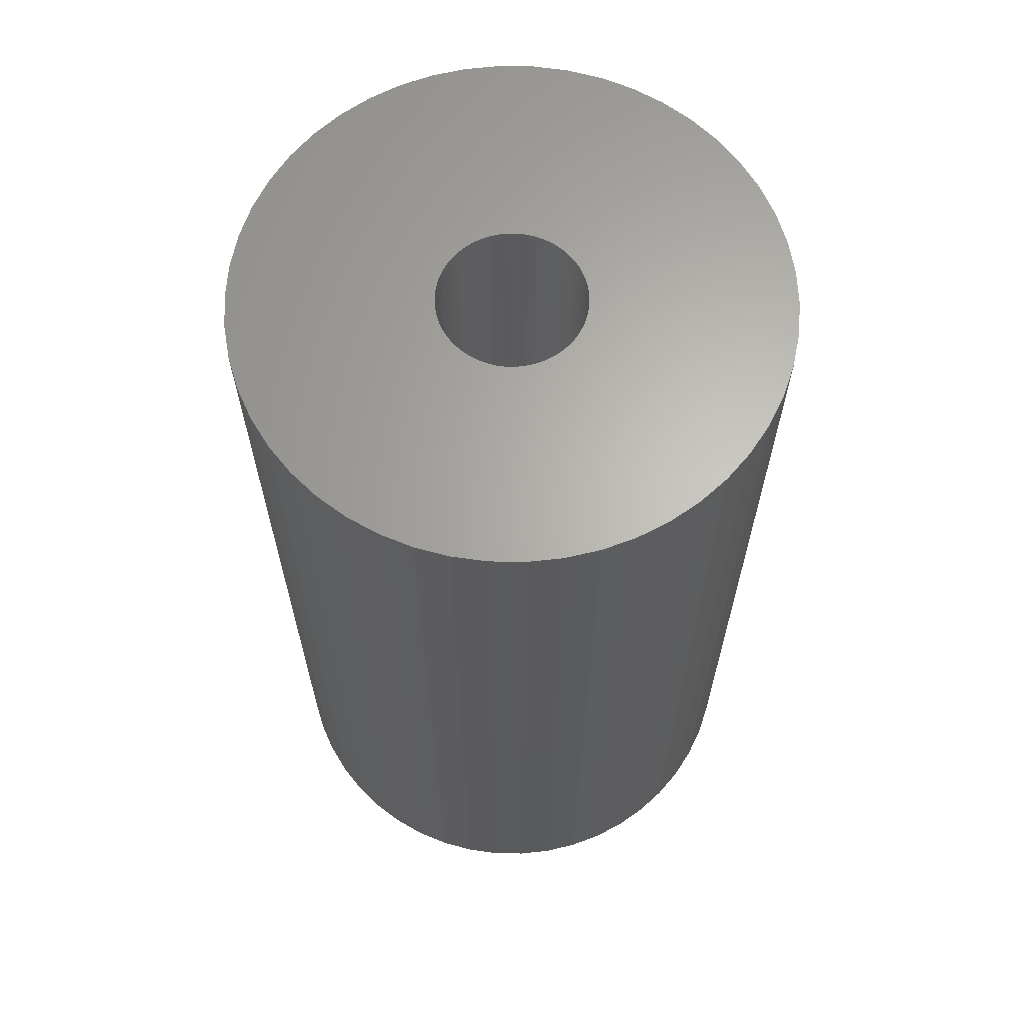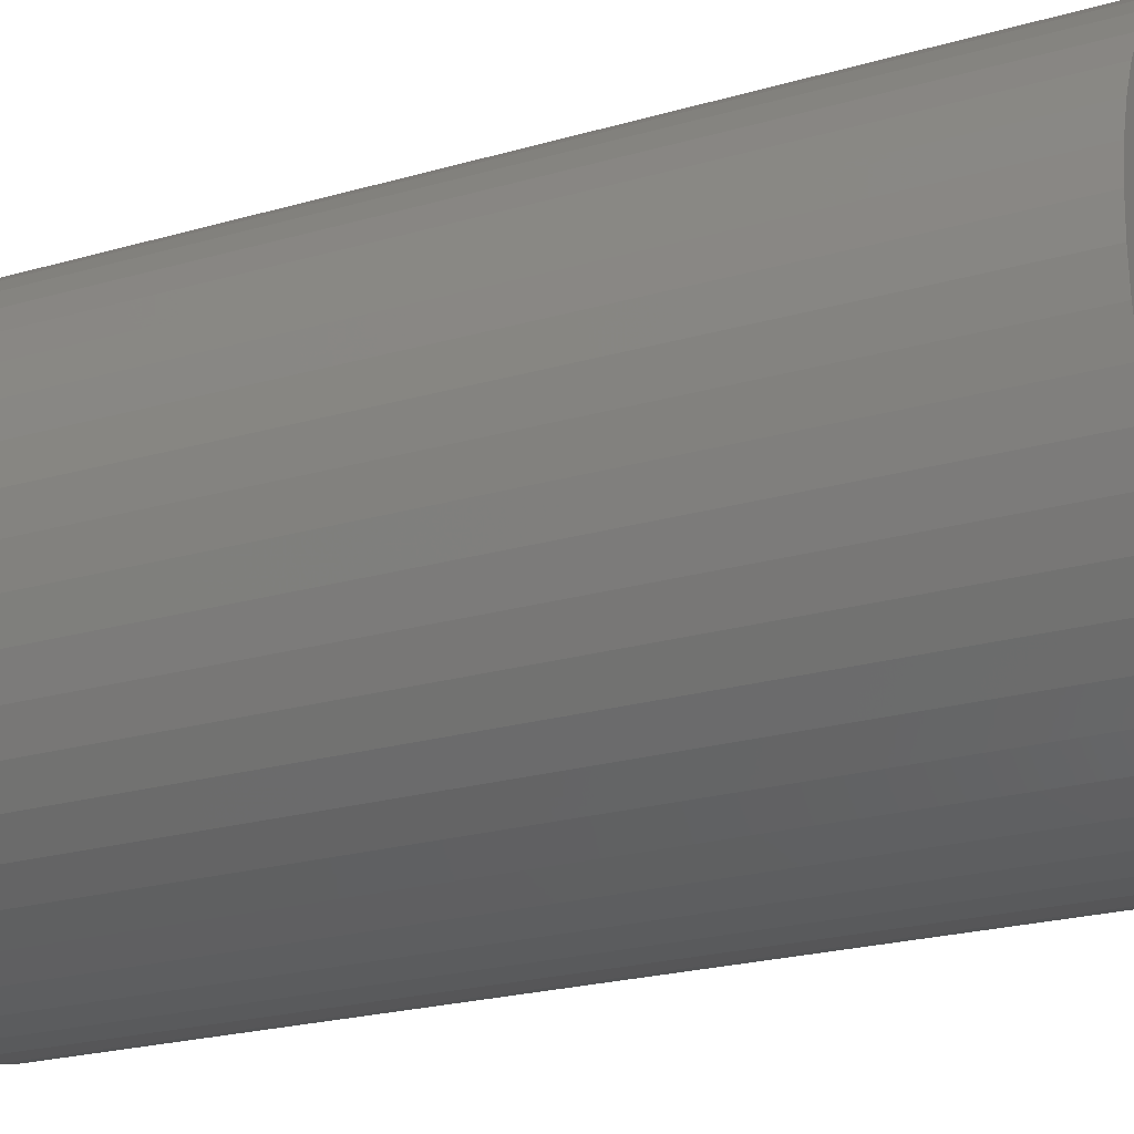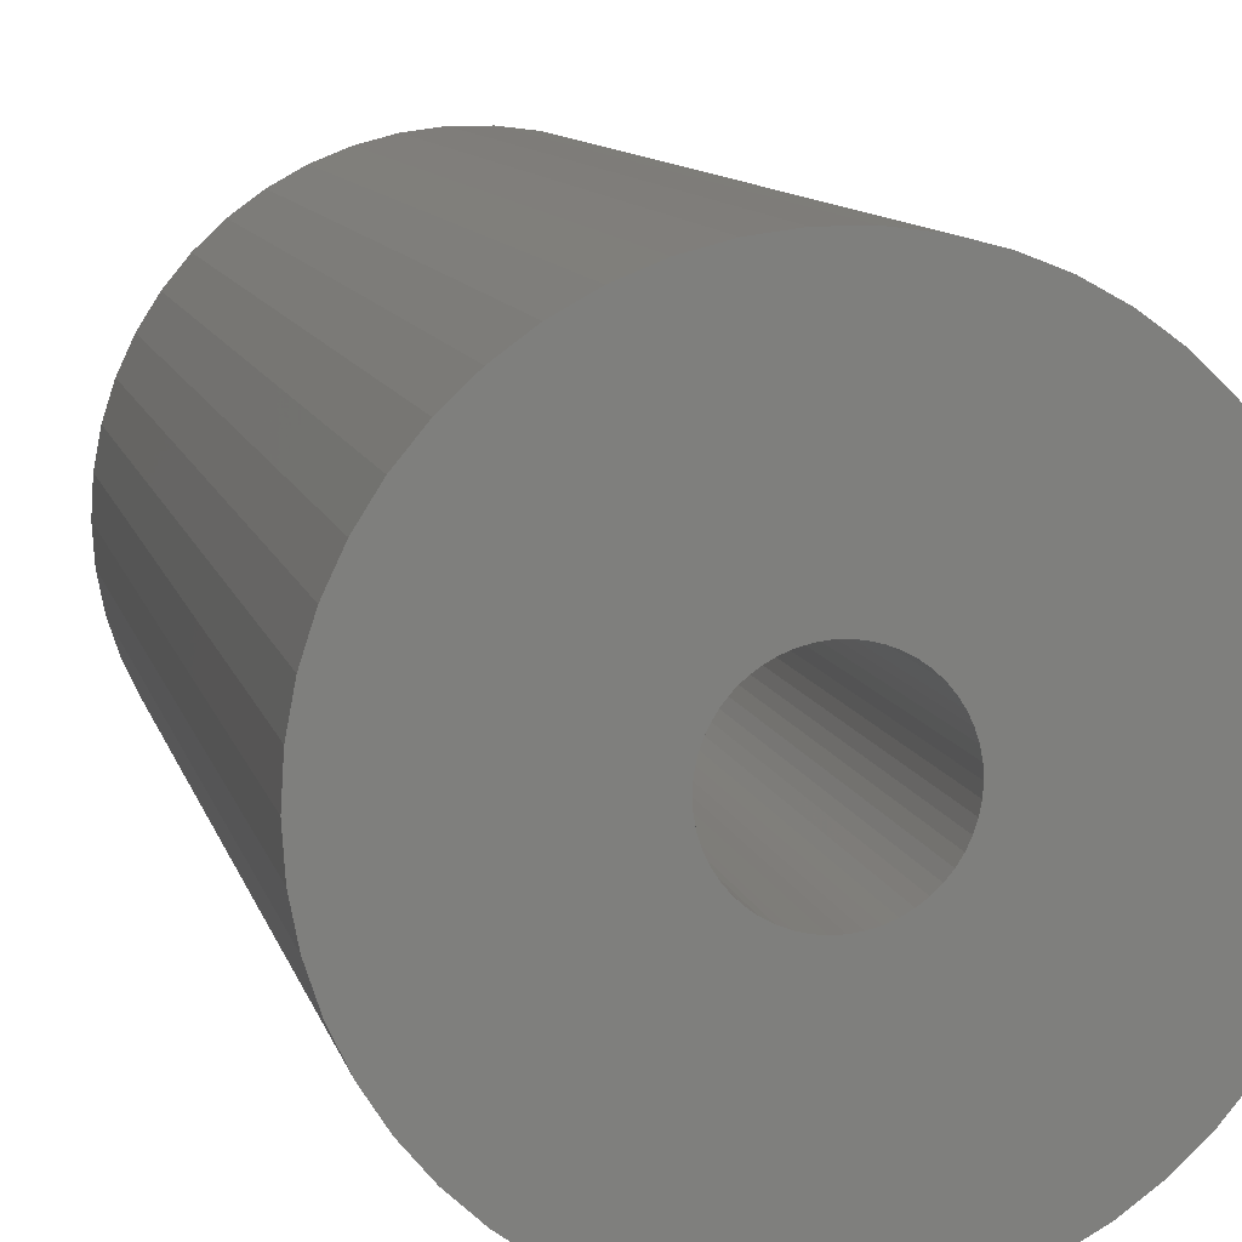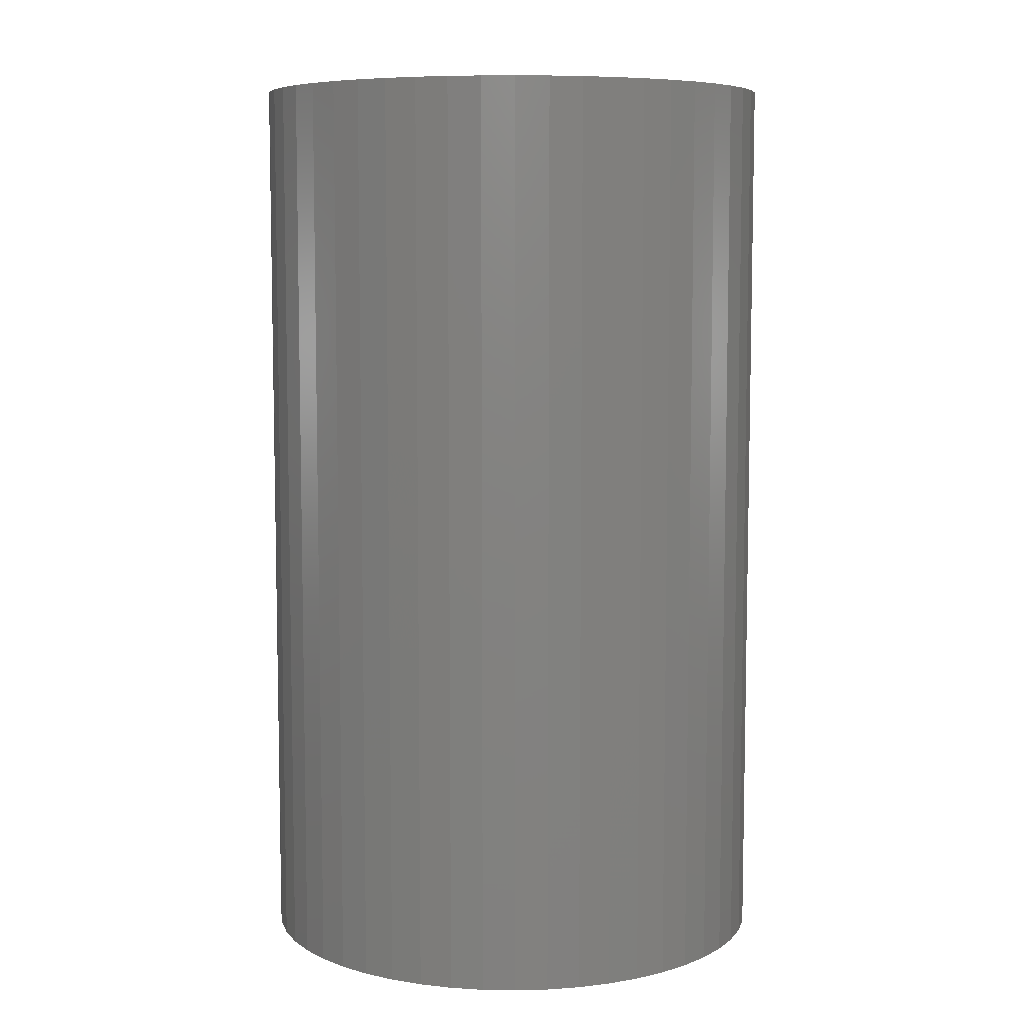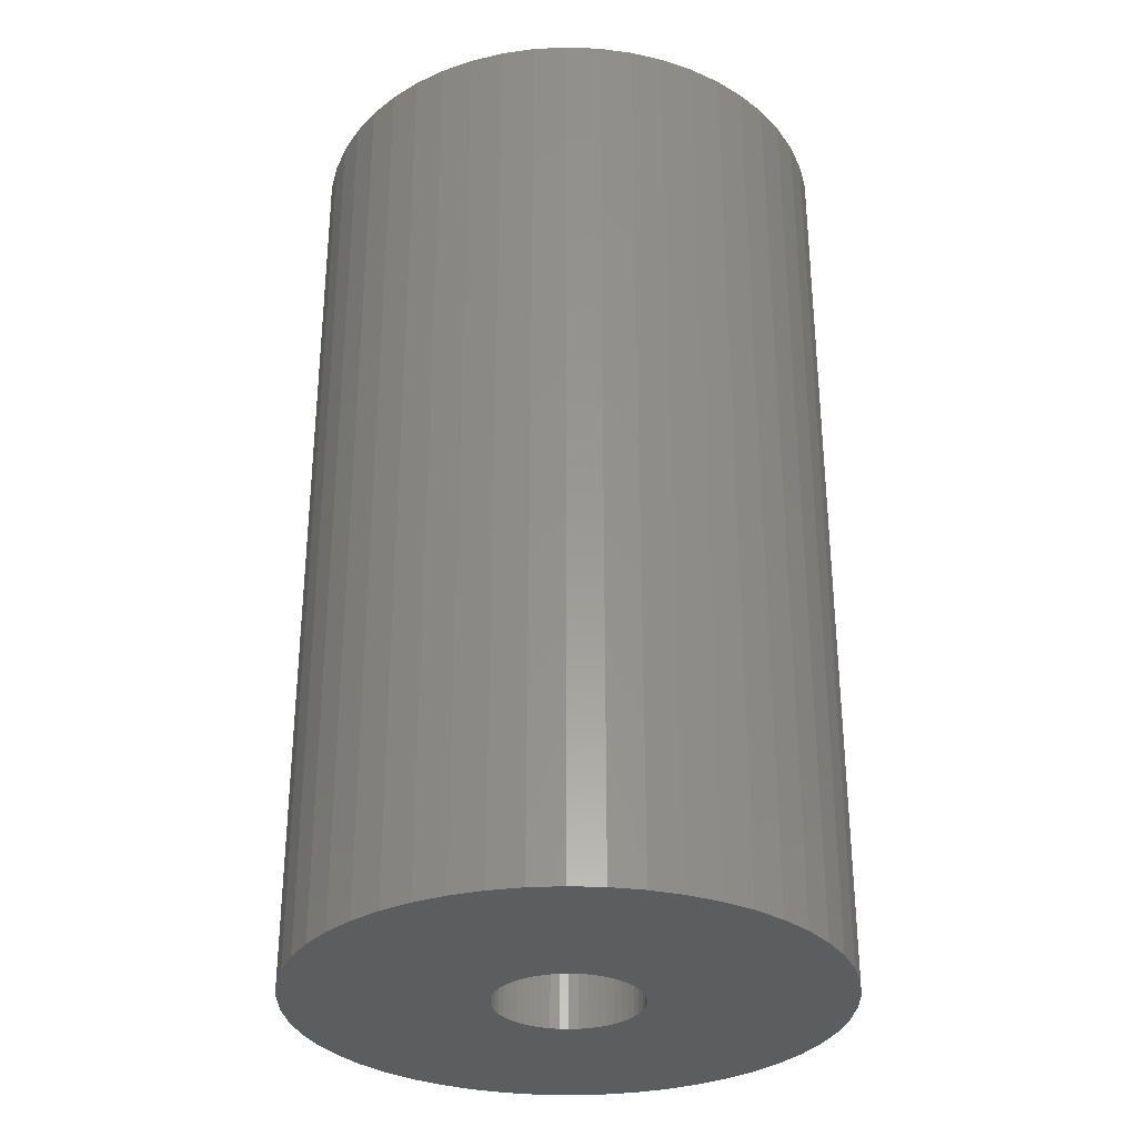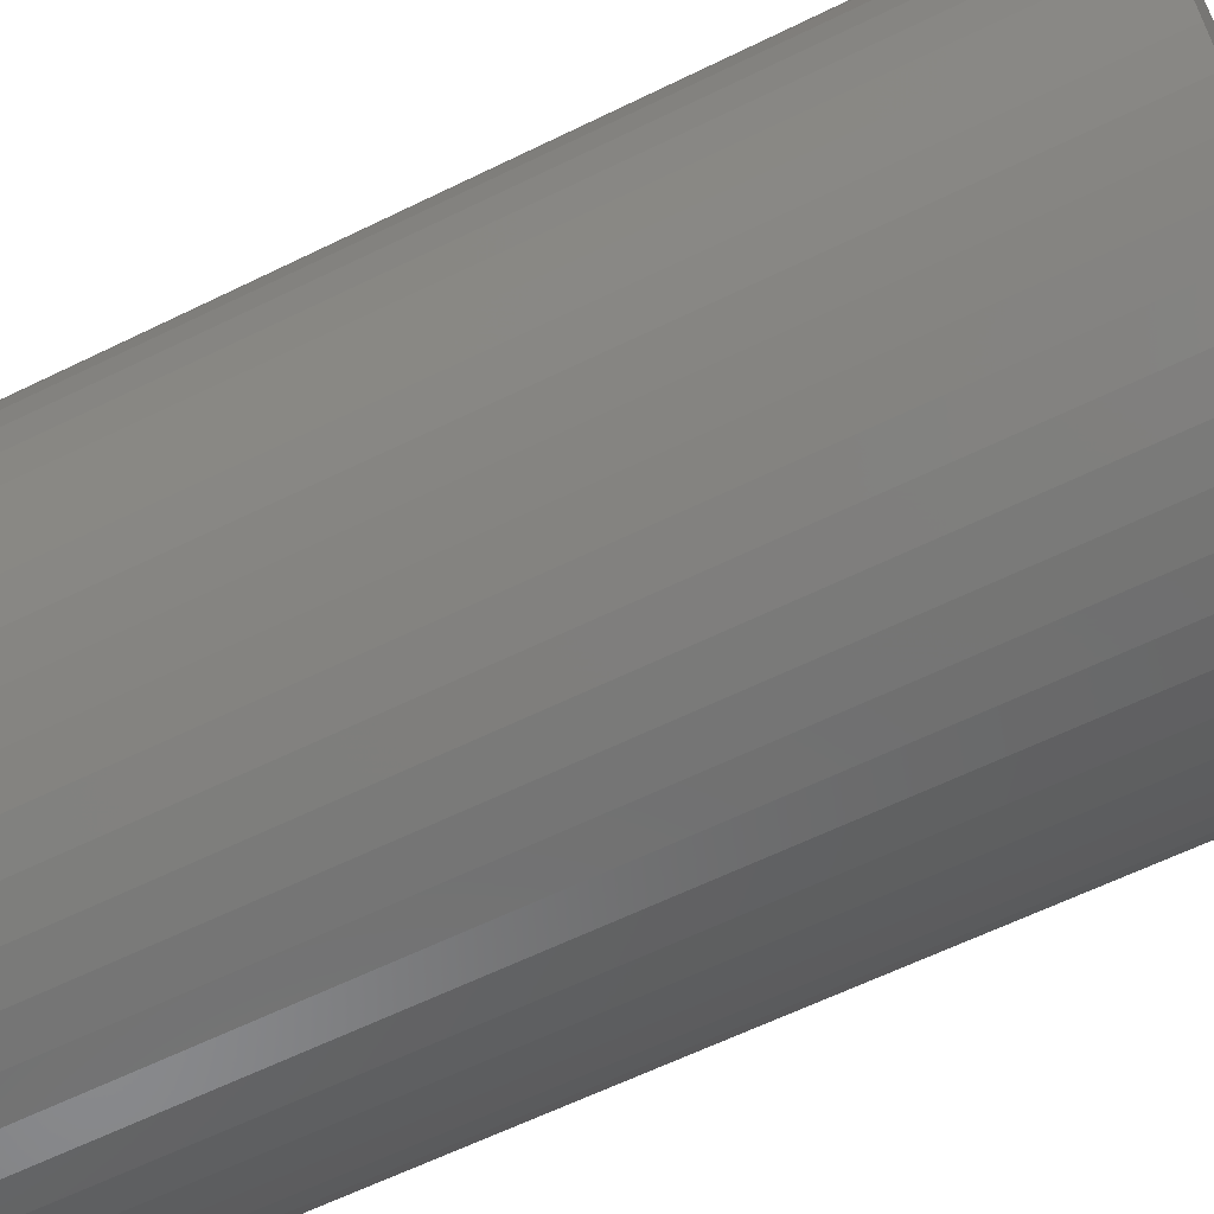
<metadata>
{"format":"stl","ext":"stl","renderer":"f3d","projection":"perspective","resolution":1024,"background":"white","views":[{"elev":64.8,"azim":152.1,"up":"+Z"},{"elev":-22.7,"azim":-63.5,"up":"+Y"},{"elev":10.1,"azim":167.1,"up":"+Y"},{"elev":7.4,"azim":53.3,"up":"+Z"},{"elev":-31.2,"azim":140.8,"up":"+Z"},{"elev":-61.5,"azim":-63.4,"up":"+Y"}]}
</metadata>
<code>
# stl→obj: 200 verts, 400 faces
v 5.75 0 10
v 5.705 0.7207 -10
v 5.705 0.7207 10
v 5.75 0 -10
v -5.75 0 -10
v -5.705 0.7207 10
v -5.705 0.7207 -10
v -5.75 0 10
v 0.361 5.739 -10
v -0.361 5.739 10
v 0.361 5.739 10
v -0.361 5.739 -10
v -0.361 -5.739 -10
v 0.361 -5.739 10
v -0.361 -5.739 10
v 0.361 -5.739 -10
v 4.192 3.936 -10
v 3.665 4.43 10
v 4.192 3.936 10
v 3.665 4.43 -10
v -3.665 4.43 -10
v -4.192 3.936 10
v -3.665 4.43 10
v -4.192 3.936 -10
v -1.777 5.469 -10
v -2.448 5.203 10
v -1.777 5.469 10
v -2.448 5.203 -10
v 5.346 2.117 10
v 5.039 2.77 -10
v 5.039 2.77 10
v 5.346 2.117 -10
v 5.569 1.43 -10
v 5.569 1.43 10
v 2.448 5.203 -10
v 1.777 5.469 10
v 2.448 5.203 10
v 1.777 5.469 -10
v 1.077 5.648 10
v 1.077 5.648 -10
v 3.081 4.855 -10
v 3.081 4.855 10
v -5.346 2.117 -10
v -5.039 2.77 10
v -5.039 2.77 -10
v -5.346 2.117 10
v -5.569 1.43 -10
v -5.569 1.43 10
v -1.077 5.648 10
v -1.077 5.648 -10
v 1.077 -5.648 10
v 1.077 -5.648 -10
v 4.652 3.38 10
v 4.652 3.38 -10
v -4.652 3.38 10
v -4.652 3.38 -10
v 1.55 0 10
v 1.538 0.1943 10
v 5.705 -0.7207 10
v 1.501 0.3855 10
v 1.538 -0.1943 10
v 1.441 0.5706 10
v 5.569 -1.43 10
v 1.358 0.7467 10
v 1.501 -0.3855 10
v 1.254 0.9111 10
v 5.346 -2.117 10
v 1.13 1.061 10
v 1.441 -0.5706 10
v 0.988 1.194 10
v 5.039 -2.77 10
v 0.8305 1.309 10
v 1.358 -0.7467 10
v 0.66 1.402 10
v 4.652 -3.38 10
v 1.254 -0.9111 10
v 0.479 1.474 10
v 0.2904 1.523 10
v 0.09732 1.547 10
v -0.09732 1.547 10
v -0.2904 1.523 10
v -0.479 1.474 10
v -0.66 1.402 10
v -0.8305 1.309 10
v -3.081 4.855 10
v -0.988 1.194 10
v -1.13 1.061 10
v -1.254 0.9111 10
v 4.192 -3.936 10
v 1.13 -1.061 10
v 3.665 -4.43 10
v 0.988 -1.194 10
v 3.081 -4.855 10
v 0.8305 -1.309 10
v 2.448 -5.203 10
v 0.66 -1.402 10
v 1.777 -5.469 10
v 0.479 -1.474 10
v 0.2904 -1.523 10
v 0.09732 -1.547 10
v -0.09732 -1.547 10
v -0.2904 -1.523 10
v -1.077 -5.648 10
v -0.479 -1.474 10
v -1.777 -5.469 10
v -0.66 -1.402 10
v -2.448 -5.203 10
v -0.8305 -1.309 10
v -3.081 -4.855 10
v -0.988 -1.194 10
v -3.665 -4.43 10
v -1.13 -1.061 10
v -4.192 -3.936 10
v -1.254 -0.9111 10
v -4.652 -3.38 10
v -1.358 -0.7467 10
v -5.039 -2.77 10
v -1.441 -0.5706 10
v -5.346 -2.117 10
v -1.501 -0.3855 10
v -5.569 -1.43 10
v -1.538 -0.1943 10
v -5.705 -0.7207 10
v -1.55 0 10
v -1.358 0.7467 10
v -1.441 0.5706 10
v -1.501 0.3855 10
v -1.538 0.1943 10
v -3.081 4.855 -10
v 5.705 -0.7207 -10
v 5.569 -1.43 -10
v -4.192 -3.936 -10
v -3.665 -4.43 -10
v -5.039 -2.77 -10
v -5.346 -2.117 -10
v -4.652 -3.38 -10
v 1.55 0 -10
v 1.538 -0.1943 -10
v 1.501 -0.3855 -10
v 5.346 -2.117 -10
v 1.538 0.1943 -10
v 1.441 -0.5706 -10
v 5.039 -2.77 -10
v 1.358 -0.7467 -10
v 4.652 -3.38 -10
v 1.501 0.3855 -10
v 1.254 -0.9111 -10
v 4.192 -3.936 -10
v 1.13 -1.061 -10
v 3.665 -4.43 -10
v 1.441 0.5706 -10
v 0.988 -1.194 -10
v 3.081 -4.855 -10
v 0.8305 -1.309 -10
v 2.448 -5.203 -10
v 1.358 0.7467 -10
v 0.66 -1.402 -10
v 1.777 -5.469 -10
v 1.254 0.9111 -10
v 0.479 -1.474 -10
v 0.2904 -1.523 -10
v 0.09732 -1.547 -10
v -0.09732 -1.547 -10
v -0.2904 -1.523 -10
v -1.077 -5.648 -10
v -0.479 -1.474 -10
v -1.777 -5.469 -10
v -0.66 -1.402 -10
v -2.448 -5.203 -10
v -0.8305 -1.309 -10
v -3.081 -4.855 -10
v -0.988 -1.194 -10
v -1.13 -1.061 -10
v -1.254 -0.9111 -10
v 1.13 1.061 -10
v 0.988 1.194 -10
v 0.8305 1.309 -10
v 0.66 1.402 -10
v 0.479 1.474 -10
v 0.2904 1.523 -10
v 0.09732 1.547 -10
v -0.09732 1.547 -10
v -0.2904 1.523 -10
v -0.479 1.474 -10
v -0.66 1.402 -10
v -0.8305 1.309 -10
v -0.988 1.194 -10
v -1.13 1.061 -10
v -1.254 0.9111 -10
v -1.358 0.7467 -10
v -1.441 0.5706 -10
v -1.501 0.3855 -10
v -1.538 0.1943 -10
v -1.55 0 -10
v -1.358 -0.7467 -10
v -1.441 -0.5706 -10
v -1.501 -0.3855 -10
v -5.569 -1.43 -10
v -1.538 -0.1943 -10
v -5.705 -0.7207 -10
f 1 2 3
f 2 1 4
f 5 6 7
f 6 5 8
f 9 10 11
f 10 9 12
f 13 14 15
f 14 13 16
f 17 18 19
f 18 17 20
f 21 22 23
f 22 21 24
f 25 26 27
f 26 25 28
f 29 30 31
f 30 29 32
f 3 33 34
f 33 3 2
f 35 36 37
f 36 35 38
f 38 39 36
f 39 38 40
f 41 37 42
f 37 41 35
f 43 44 45
f 44 43 46
f 47 46 43
f 46 47 48
f 12 49 10
f 49 12 50
f 16 51 14
f 51 16 52
f 34 32 29
f 32 34 33
f 53 17 19
f 17 53 54
f 31 54 53
f 54 31 30
f 40 11 39
f 11 40 9
f 20 42 18
f 42 20 41
f 45 55 56
f 55 45 44
f 56 22 24
f 22 56 55
f 7 48 47
f 48 7 6
f 57 1 3
f 58 3 34
f 1 57 59
f 60 34 29
f 61 59 57
f 62 29 31
f 59 61 63
f 64 31 53
f 65 63 61
f 66 53 19
f 63 65 67
f 68 19 18
f 69 67 65
f 70 18 42
f 67 69 71
f 72 42 37
f 73 71 69
f 74 37 36
f 71 73 75
f 76 75 73
f 3 58 57
f 34 60 58
f 29 62 60
f 31 64 62
f 53 66 64
f 19 68 66
f 77 36 39
f 18 70 68
f 42 72 70
f 37 74 72
f 36 77 74
f 78 39 11
f 39 78 77
f 11 79 78
f 11 80 79
f 10 80 11
f 80 10 81
f 49 81 10
f 81 49 82
f 27 82 49
f 82 27 83
f 26 83 27
f 83 26 84
f 85 84 26
f 84 85 86
f 23 86 85
f 86 23 87
f 22 87 23
f 55 88 22
f 87 22 88
f 75 76 89
f 90 89 76
f 89 90 91
f 92 91 90
f 91 92 93
f 94 93 92
f 93 94 95
f 96 95 94
f 95 96 97
f 98 97 96
f 97 98 51
f 99 51 98
f 51 99 14
f 100 14 99
f 101 14 100
f 15 101 102
f 101 15 14
f 103 102 104
f 105 104 106
f 107 106 108
f 109 108 110
f 102 103 15
f 111 110 112
f 113 112 114
f 115 114 116
f 117 116 118
f 119 118 120
f 121 120 122
f 104 105 103
f 123 122 124
f 88 55 125
f 44 125 55
f 106 107 105
f 125 44 126
f 108 109 107
f 46 126 44
f 110 111 109
f 126 46 127
f 112 113 111
f 48 127 46
f 114 115 113
f 127 48 128
f 116 117 115
f 6 128 48
f 118 119 117
f 128 6 124
f 120 121 119
f 8 124 6
f 122 123 121
f 124 8 123
f 28 85 26
f 85 28 129
f 129 23 85
f 23 129 21
f 50 27 49
f 27 50 25
f 59 4 1
f 4 59 130
f 63 130 59
f 130 63 131
f 132 111 113
f 111 132 133
f 134 119 135
f 119 134 117
f 136 117 134
f 117 136 115
f 137 4 130
f 138 130 131
f 4 137 2
f 139 131 140
f 141 2 137
f 142 140 143
f 2 141 33
f 144 143 145
f 146 33 141
f 147 145 148
f 33 146 32
f 149 148 150
f 151 32 146
f 152 150 153
f 32 151 30
f 154 153 155
f 156 30 151
f 157 155 158
f 30 156 54
f 159 54 156
f 130 138 137
f 131 139 138
f 140 142 139
f 143 144 142
f 145 147 144
f 148 149 147
f 160 158 52
f 150 152 149
f 153 154 152
f 155 157 154
f 158 160 157
f 161 52 16
f 52 161 160
f 16 162 161
f 16 163 162
f 13 163 16
f 163 13 164
f 165 164 13
f 164 165 166
f 167 166 165
f 166 167 168
f 169 168 167
f 168 169 170
f 171 170 169
f 170 171 172
f 133 172 171
f 172 133 173
f 132 173 133
f 136 174 132
f 173 132 174
f 54 159 17
f 175 17 159
f 17 175 20
f 176 20 175
f 20 176 41
f 177 41 176
f 41 177 35
f 178 35 177
f 35 178 38
f 179 38 178
f 38 179 40
f 180 40 179
f 40 180 9
f 181 9 180
f 182 9 181
f 12 182 183
f 182 12 9
f 50 183 184
f 25 184 185
f 28 185 186
f 129 186 187
f 183 50 12
f 21 187 188
f 24 188 189
f 56 189 190
f 45 190 191
f 43 191 192
f 47 192 193
f 184 25 50
f 7 193 194
f 174 136 195
f 134 195 136
f 185 28 25
f 195 134 196
f 186 129 28
f 135 196 134
f 187 21 129
f 196 135 197
f 188 24 21
f 198 197 135
f 189 56 24
f 197 198 199
f 190 45 56
f 200 199 198
f 191 43 45
f 199 200 194
f 192 47 43
f 5 194 200
f 193 7 47
f 194 5 7
f 155 93 95
f 93 155 153
f 71 140 67
f 140 71 143
f 132 115 136
f 115 132 113
f 135 121 198
f 121 135 119
f 150 89 91
f 89 150 148
f 158 95 97
f 95 158 155
f 52 97 51
f 97 52 158
f 75 143 71
f 143 75 145
f 89 145 75
f 145 89 148
f 67 131 63
f 131 67 140
f 165 15 103
f 15 165 13
f 169 105 107
f 105 169 167
f 133 109 111
f 109 133 171
f 198 123 200
f 123 198 121
f 200 8 5
f 8 200 123
f 153 91 93
f 91 153 150
f 167 103 105
f 103 167 165
f 171 107 109
f 107 171 169
f 151 64 156
f 64 151 62
f 156 66 159
f 66 156 64
f 180 77 78
f 77 180 179
f 179 74 77
f 74 179 178
f 185 82 83
f 82 185 184
f 126 190 125
f 190 126 191
f 139 61 138
f 61 139 65
f 181 78 79
f 78 181 180
f 177 70 72
f 70 177 176
f 128 192 127
f 192 128 193
f 88 188 87
f 188 88 189
f 186 83 84
f 83 186 185
f 184 81 82
f 81 184 183
f 137 58 141
f 58 137 57
f 142 65 139
f 65 142 69
f 172 112 110
f 112 172 173
f 116 196 118
f 196 116 195
f 161 100 99
f 100 161 162
f 152 94 92
f 94 152 154
f 141 60 146
f 60 141 58
f 146 62 151
f 62 146 60
f 176 68 70
f 68 176 175
f 159 68 175
f 68 159 66
f 182 79 80
f 79 182 181
f 178 72 74
f 72 178 177
f 124 193 128
f 193 124 194
f 127 191 126
f 191 127 192
f 125 189 88
f 189 125 190
f 183 80 81
f 80 183 182
f 187 84 86
f 84 187 186
f 188 86 87
f 86 188 187
f 138 57 137
f 57 138 61
f 147 73 144
f 73 147 76
f 112 174 114
f 174 112 173
f 160 99 98
f 99 160 161
f 144 69 142
f 69 144 73
f 164 104 102
f 104 164 166
f 163 102 101
f 102 163 164
f 122 194 124
f 194 122 199
f 118 197 120
f 197 118 196
f 154 96 94
f 96 154 157
f 149 76 147
f 76 149 90
f 162 101 100
f 101 162 163
f 168 108 106
f 108 168 170
f 120 199 122
f 199 120 197
f 114 195 116
f 195 114 174
f 157 98 96
f 98 157 160
f 149 92 90
f 92 149 152
f 170 110 108
f 110 170 172
f 166 106 104
f 106 166 168

</code>
